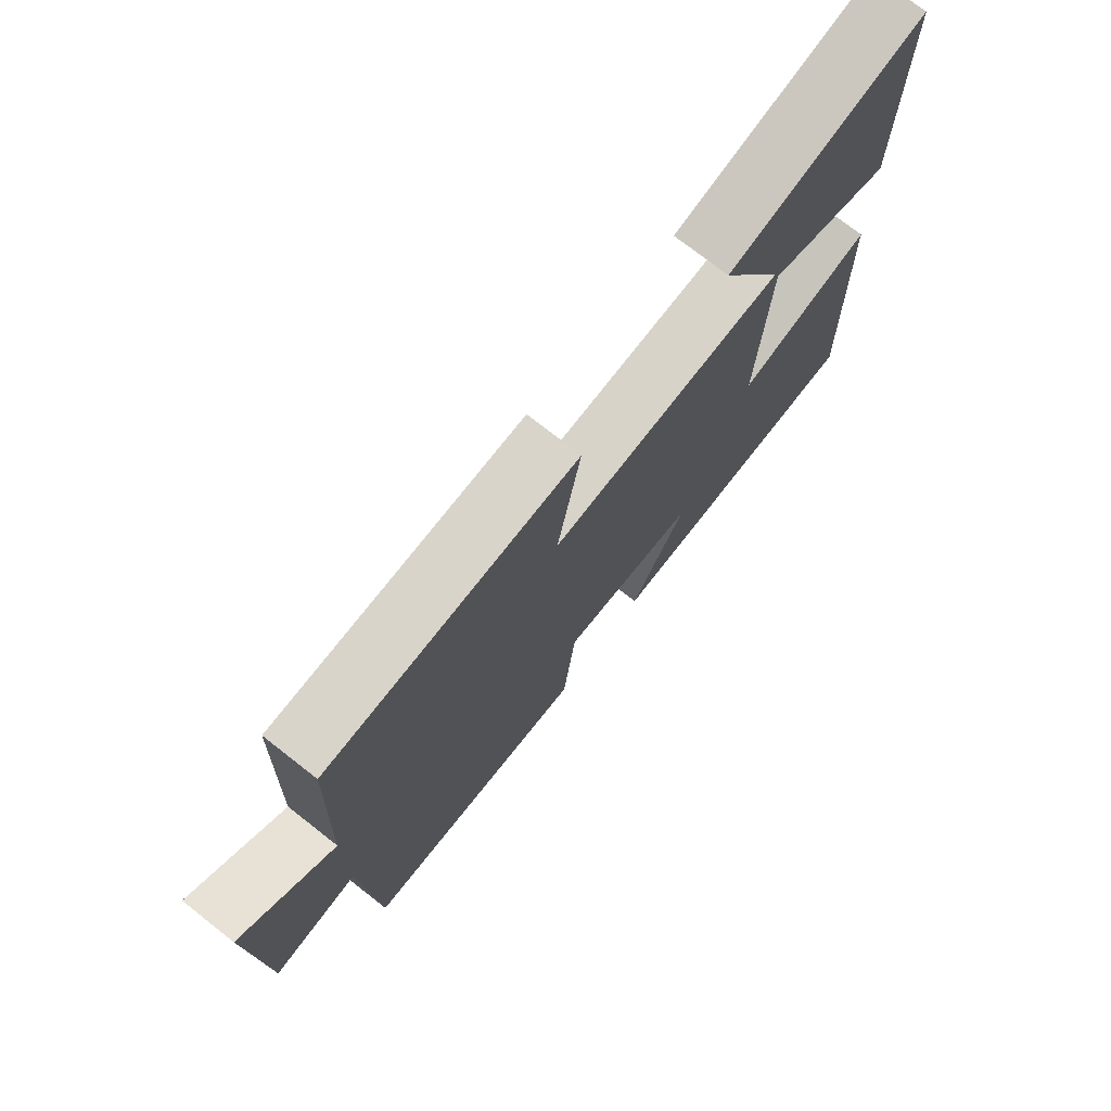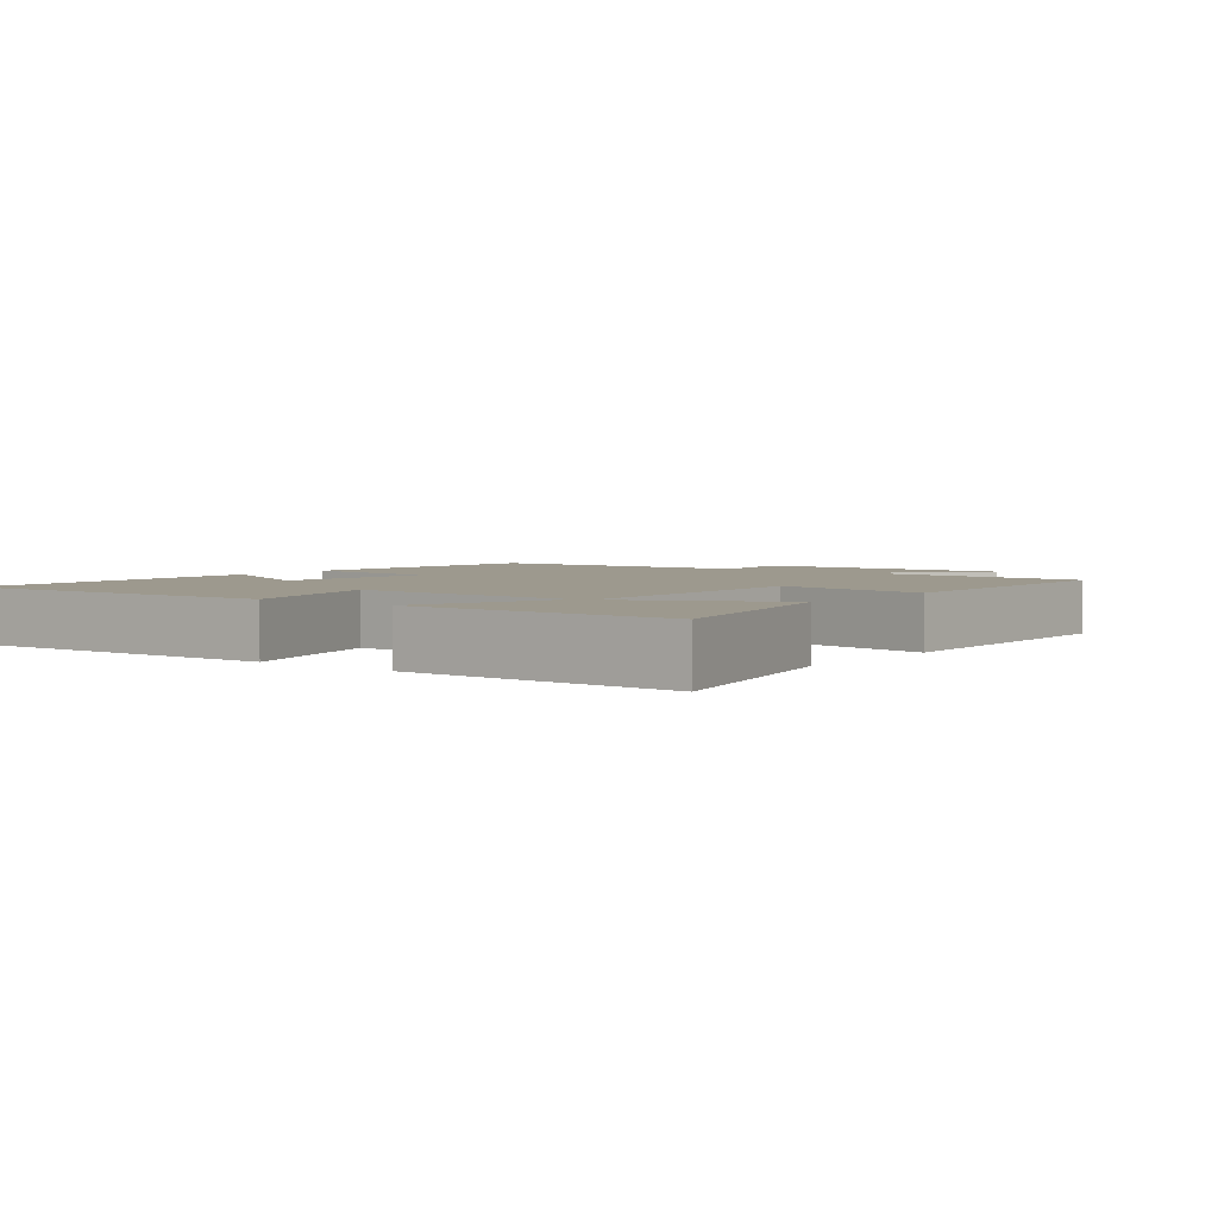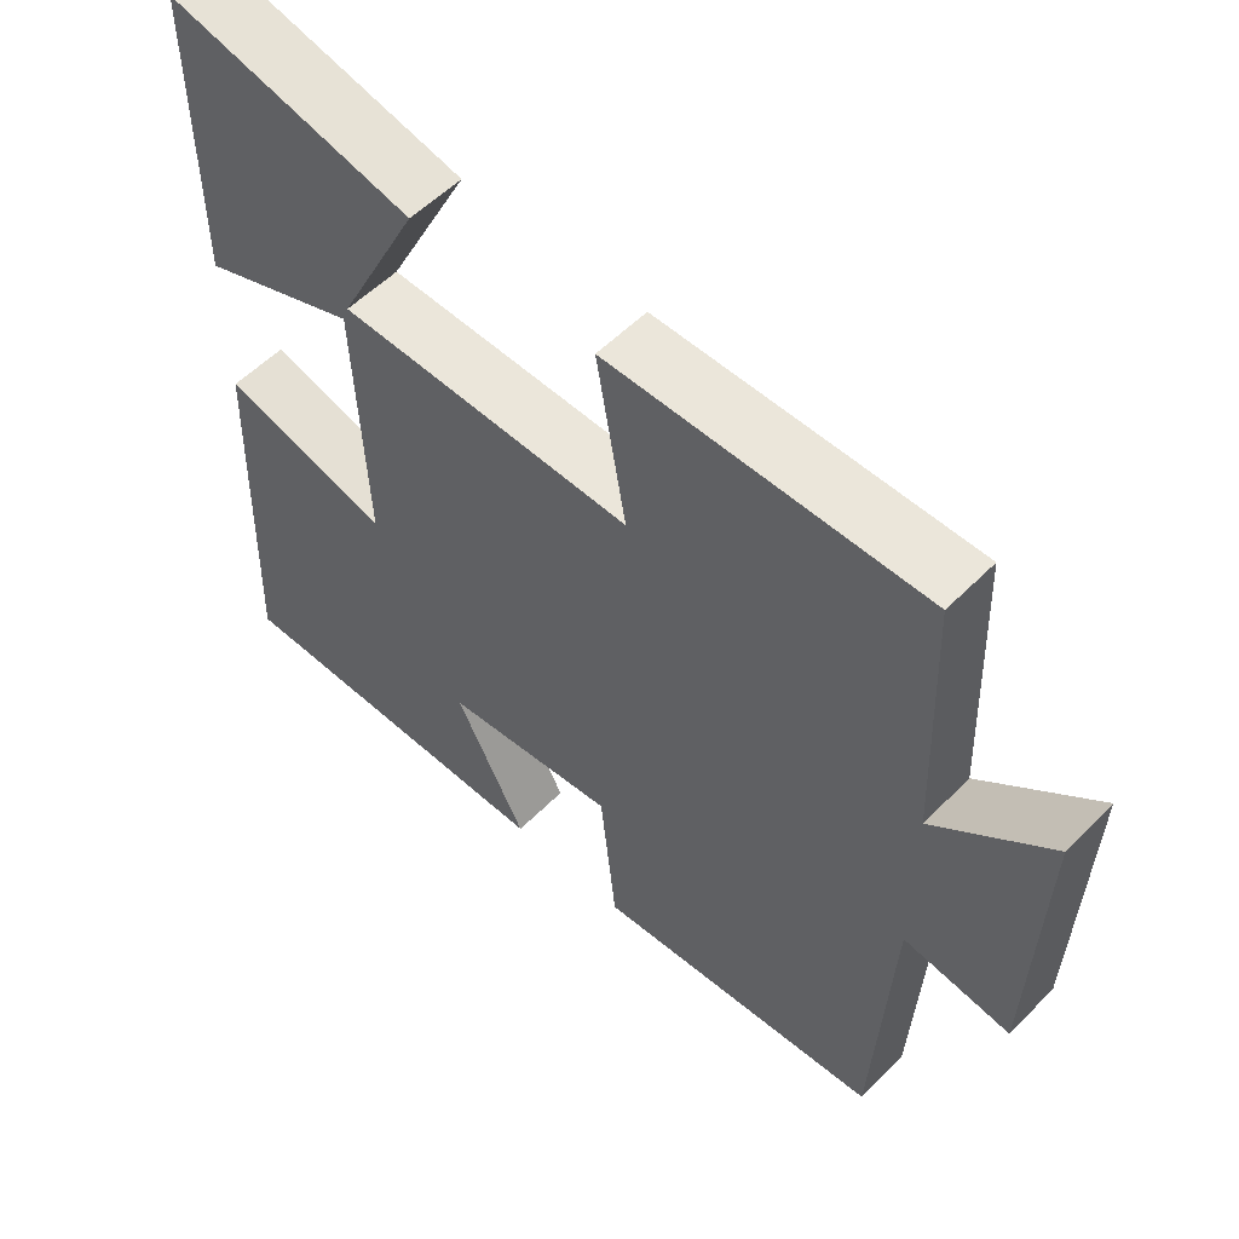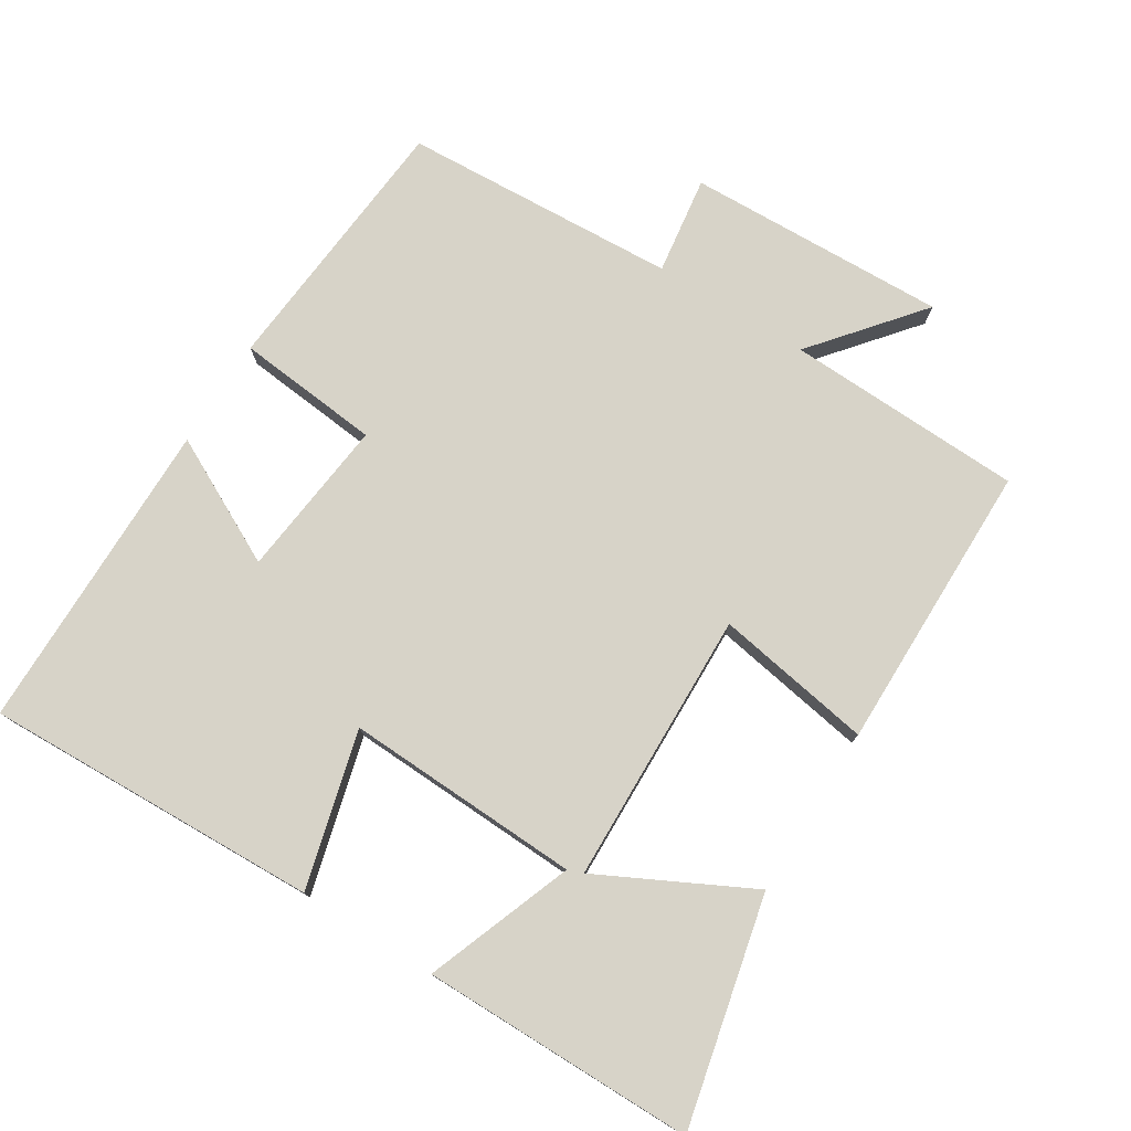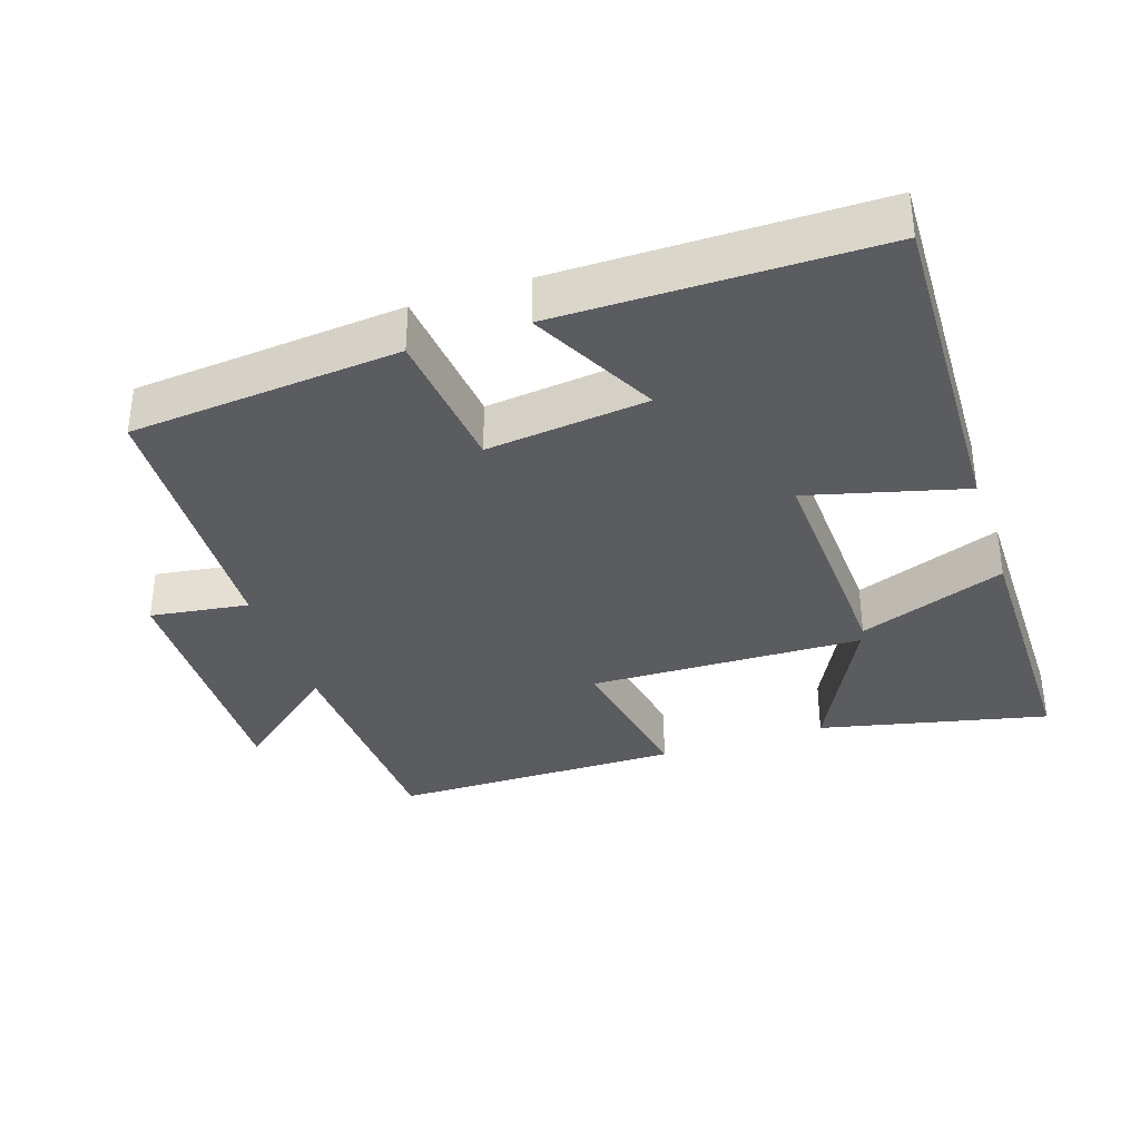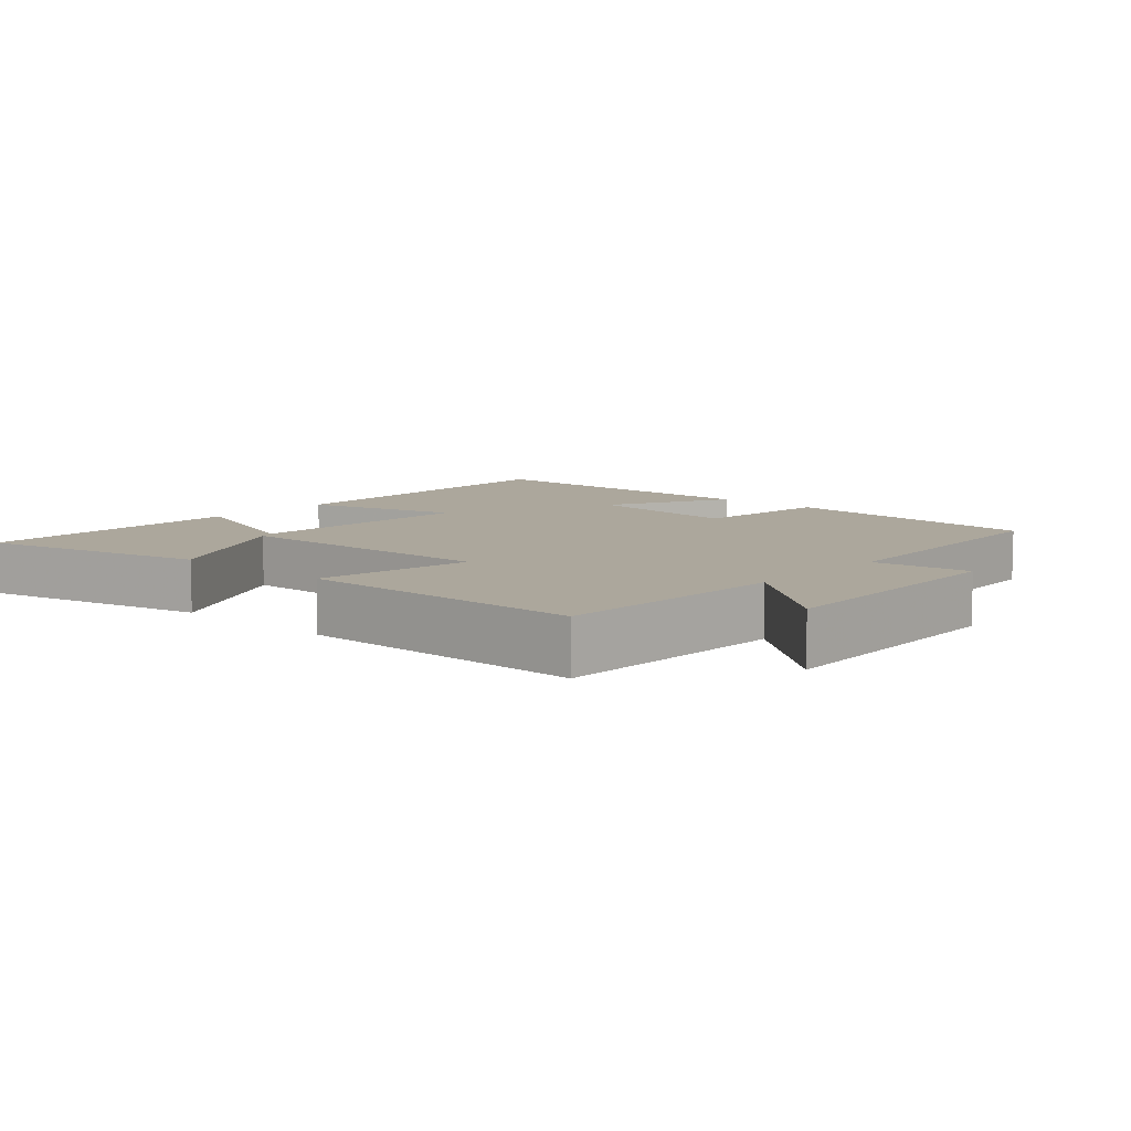
<metadata>
{"format":"obj","ext":"obj","renderer":"f3d","projection":"perspective","resolution":1024,"background":"white","views":[{"elev":74.6,"azim":128.0,"up":"+Z"},{"elev":3.3,"azim":-52.5,"up":"+Y"},{"elev":55.0,"azim":43.4,"up":"+Z"},{"elev":76.8,"azim":-58.1,"up":"+Y"},{"elev":-35.1,"azim":-161.5,"up":"+Y"},{"elev":8.4,"azim":41.7,"up":"+Y"}]}
</metadata>
<code>
v 0.487 0.07 0.498
v 0.5 0.07 0.157
v 0.653 0.07 0.283
v 0.641 0.07 -0.091
v 0.5 0.07 -0.071
v 0.479 0.07 -0.466
v 0.094 0.07 -0.5
v 0.073 0.07 -0.293
v -0.157 0.07 -0.319
v -0.064 0.07 -0.5
v -0.516 0.07 -0.499
v -0.5 0.07 -0.017
v -0.276 0.07 -0.076
v -0.29 0.07 0.262
v -0.5 0.07 0.183
v -0.5 0.07 0.574
v -0.173 0.07 0.5
v -0.282 0.07 0.284
v 0.11 0.07 0.274
v 0.071 0.07 0.5
v 0.487 0 0.498
v 0.5 0 0.157
v 0.653 0 0.283
v 0.641 0 -0.091
v 0.5 0 -0.071
v 0.479 0 -0.466
v 0.094 0 -0.5
v 0.073 0 -0.293
v -0.157 0 -0.319
v -0.064 0 -0.5
v -0.516 0 -0.499
v -0.5 0 -0.017
v -0.276 0 -0.076
v -0.29 0 0.262
v -0.5 0 0.183
v -0.5 0 0.574
v -0.173 0 0.5
v -0.282 0 0.284
v 0.11 0 0.274
v 0.071 0 0.5
f 19 20 1 2
f 18 19 2
f 15 16 17 18
f 14 15 18
f 13 14 18 2
f 11 12 13
f 11 13 2
f 9 10 11
f 9 11 2
f 8 9 2
f 5 6 7 8
f 5 8 2 3
f 3 4 5
f 22 21 40 39
f 22 39 38
f 38 37 36 35
f 38 35 34
f 22 38 34 33
f 33 32 31
f 22 33 31
f 31 30 29
f 22 31 29
f 22 29 28
f 28 27 26 25
f 23 22 28 25
f 25 24 23
f 1 21 22 2
f 2 22 23 3
f 3 23 24 4
f 4 24 25 5
f 5 25 26 6
f 6 26 27 7
f 7 27 28 8
f 8 28 29 9
f 9 29 30 10
f 10 30 31 11
f 11 31 32 12
f 12 32 33 13
f 13 33 34 14
f 14 34 35 15
f 15 35 36 16
f 16 36 37 17
f 17 37 38 18
f 18 38 39 19
f 19 39 40 20
f 20 40 21 1

</code>
